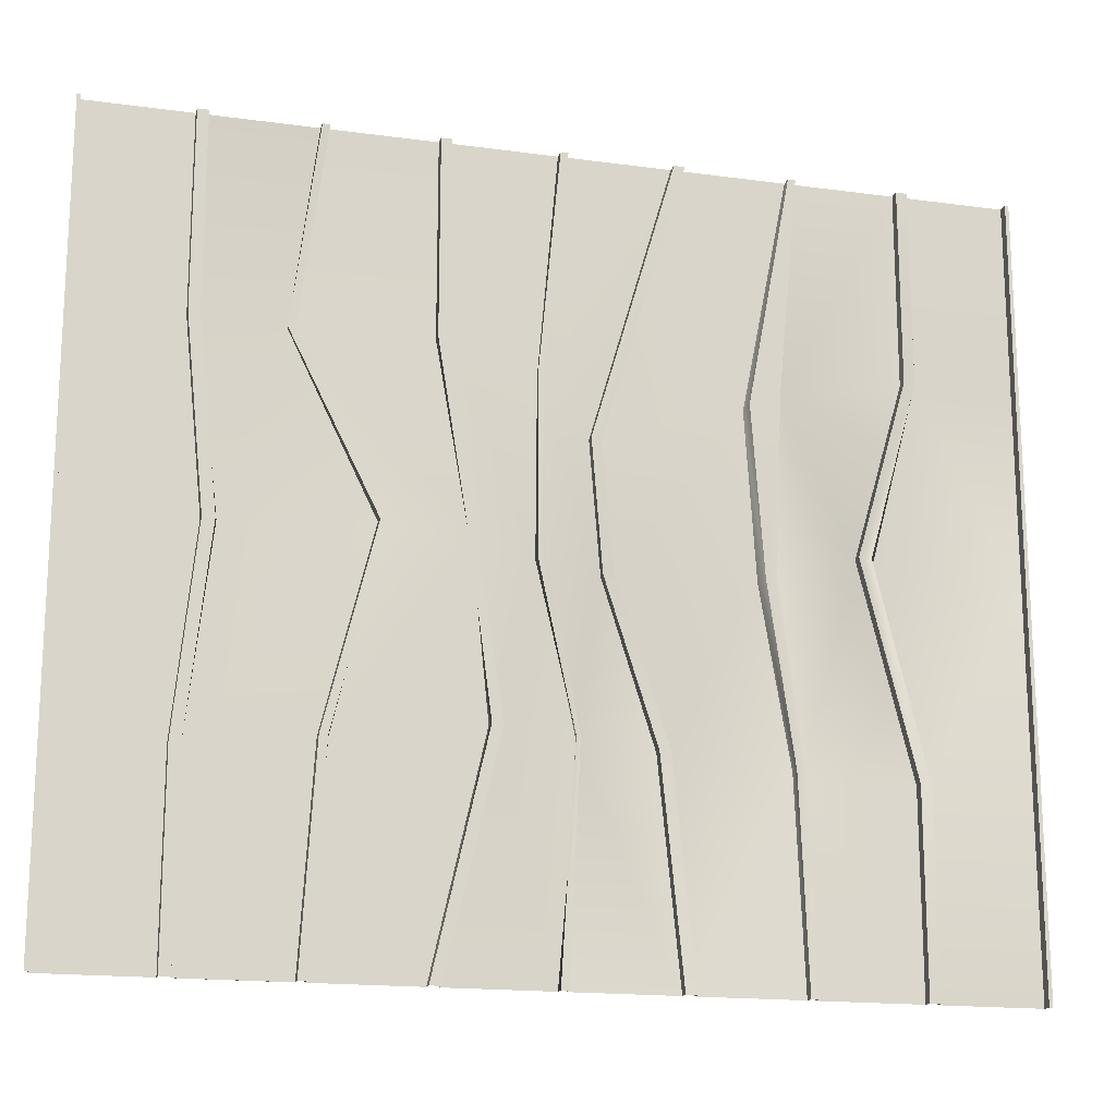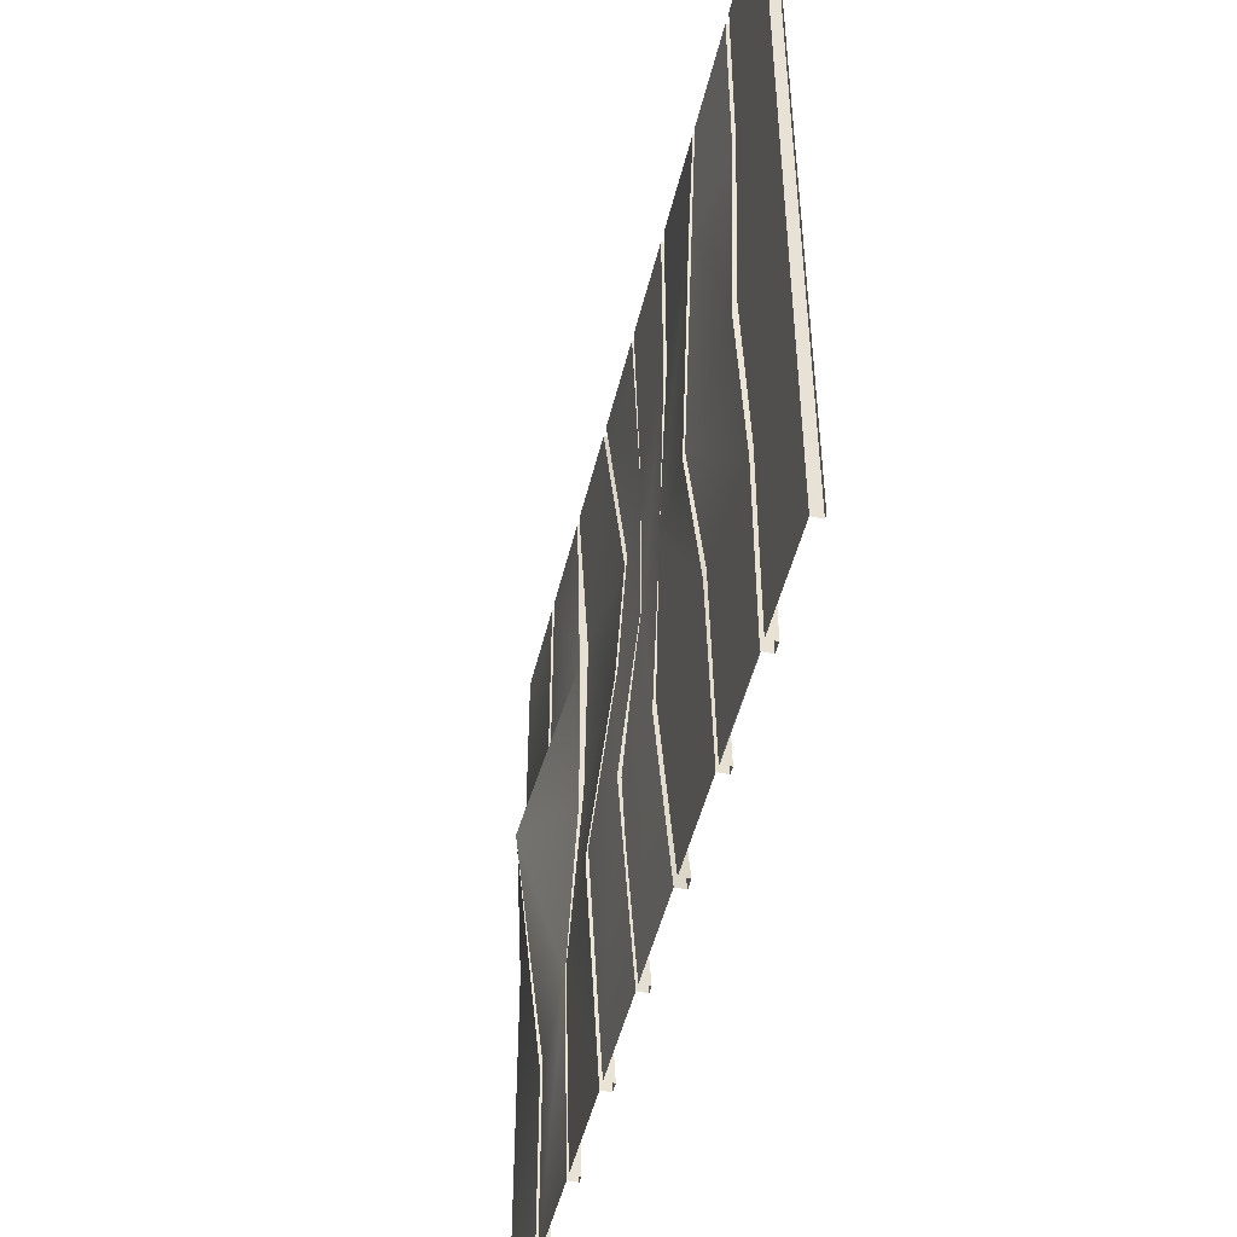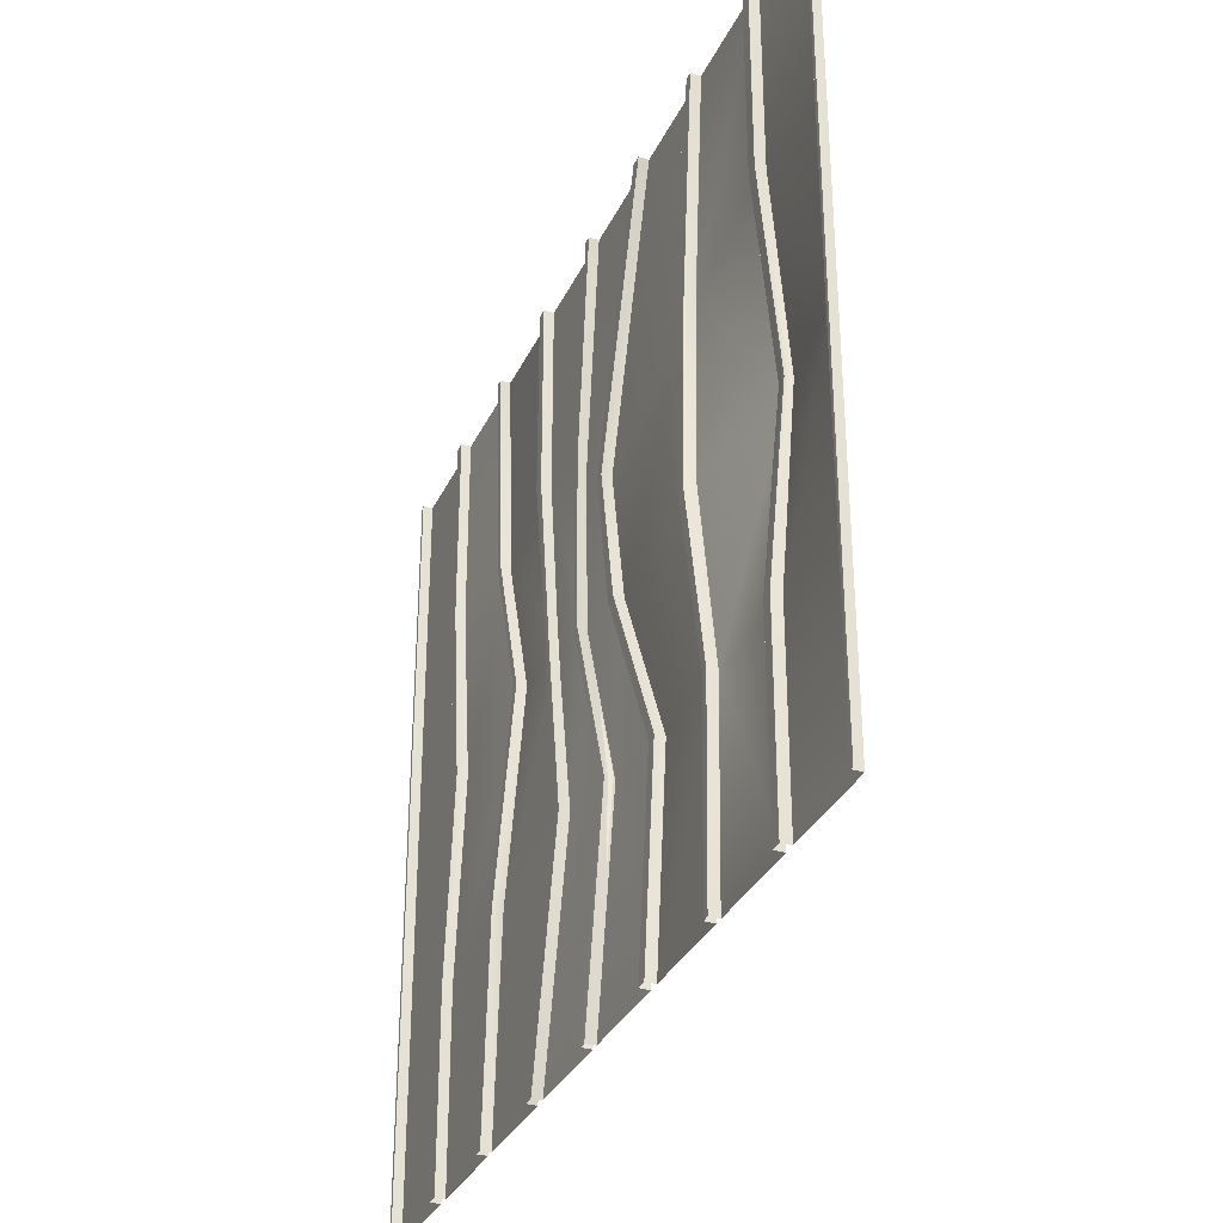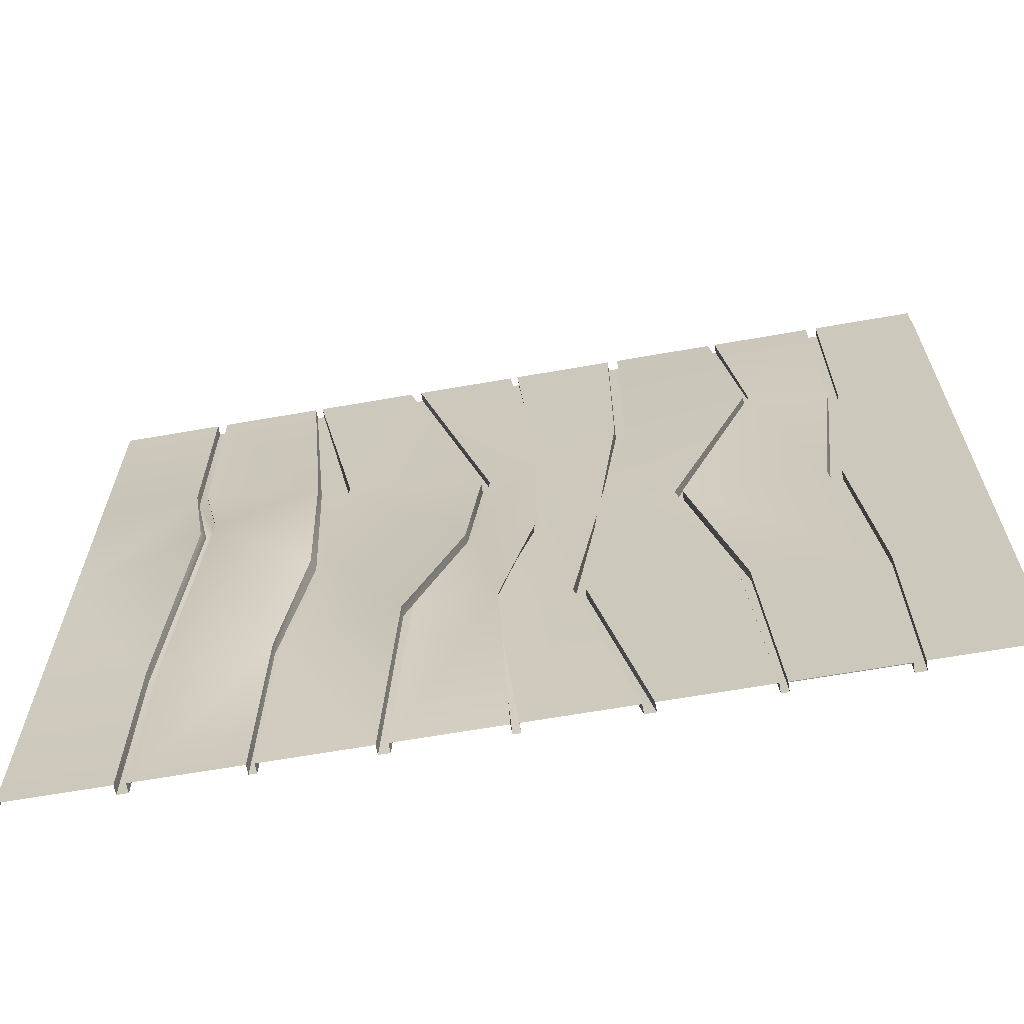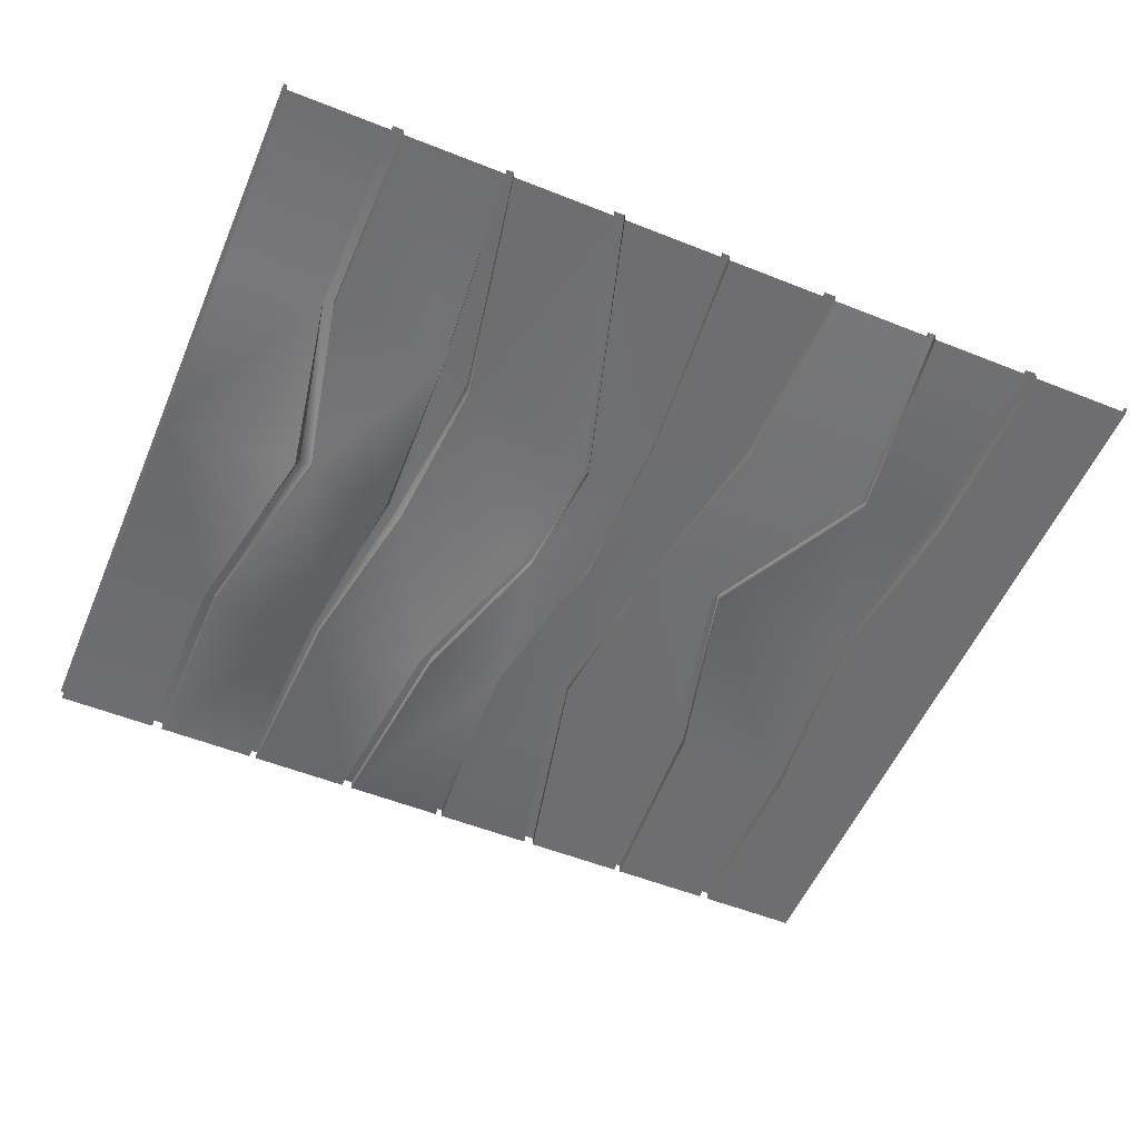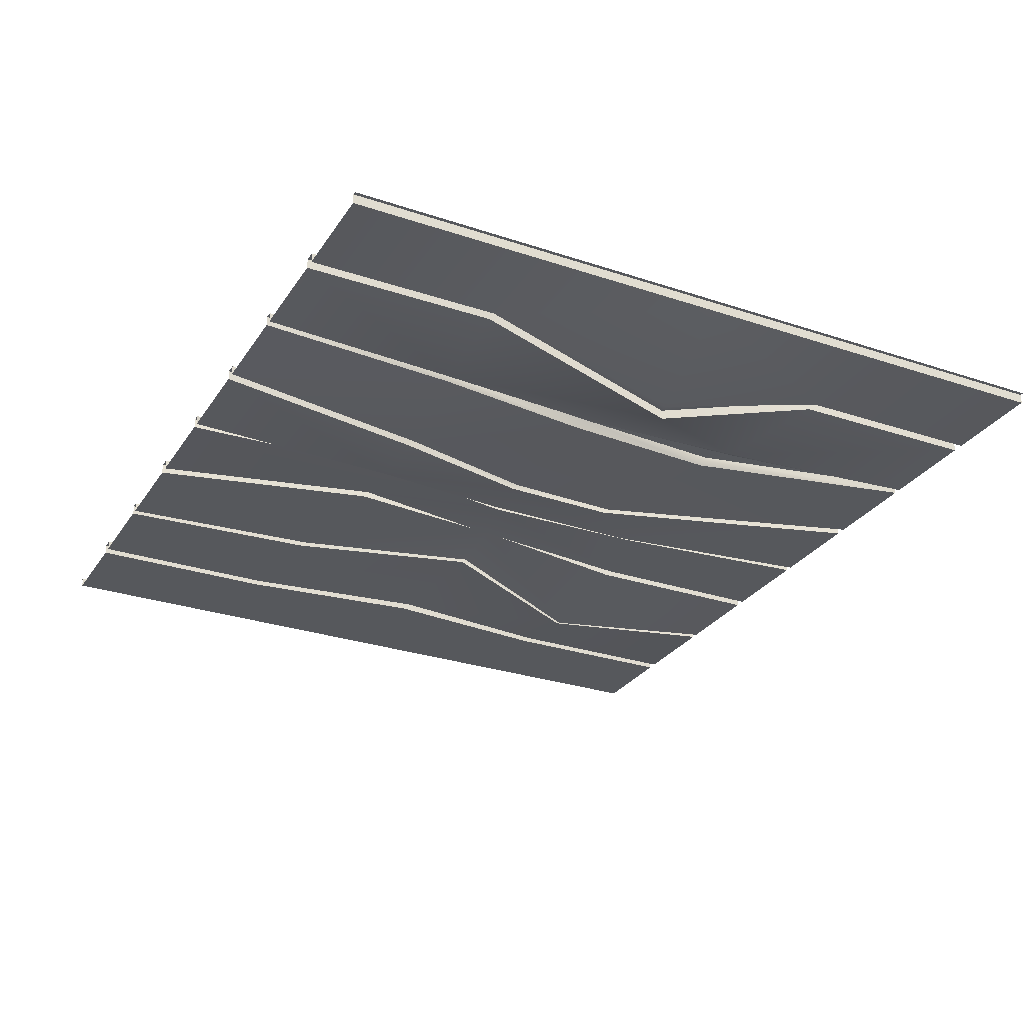
<metadata>
{"format":"obj","ext":"obj","renderer":"f3d","projection":"perspective","resolution":1024,"background":"white","views":[{"elev":-17.0,"azim":-15.2,"up":"+Y"},{"elev":-48.2,"azim":-103.3,"up":"+Y"},{"elev":-32.9,"azim":67.7,"up":"+Y"},{"elev":-65.1,"azim":-170.0,"up":"+Y"},{"elev":-54.4,"azim":157.1,"up":"+Z"},{"elev":-28.3,"azim":63.2,"up":"+Z"}]}
</metadata>
<code>
v 0 0.3222 97.33
v 0 39.83 97.33
v -45.7 0.3222 97.33
v -45.7 39.83 97.33
v -45.51 0.3222 97.33
v -45.51 39.83 97.33
v -34.46 0.3222 97.33
v -34.46 39.83 97.33
v -34.08 0.3222 97.33
v -34.08 39.83 97.33
v -23.04 0.3222 97.33
v -23.04 39.83 97.33
v -22.66 0.3222 97.33
v -22.66 39.83 97.33
v -11.61 0.3222 97.33
v -11.61 39.83 97.33
v -11.23 0.3222 97.33
v -11.23 39.83 97.33
v -0.1904 0.3222 97.33
v -0.1904 39.83 97.33
v -40.26 0.3222 97.33
v -40.26 39.83 97.33
v -39.71 0.3222 97.33
v -39.71 39.83 97.33
v -28.84 0.3222 97.33
v -28.84 39.83 97.33
v -28.28 0.3222 97.33
v -28.28 39.83 97.33
v -17.41 0.3222 97.33
v -17.41 39.83 97.33
v -16.86 0.3222 97.33
v -16.86 39.83 97.33
v -5.988 0.3222 97.33
v -5.988 39.83 97.33
v -5.436 0.3222 97.33
v -5.436 39.83 97.33
v -34.46 0.3222 96.83
v -34.46 39.83 96.83
v -39.71 0.3222 96.83
v -39.71 39.83 96.83
v -23.04 0.3222 96.83
v -23.04 39.83 96.83
v -28.28 0.3222 96.83
v -28.28 39.83 96.83
v -11.61 0.3222 96.83
v -11.61 39.83 96.83
v -16.86 0.3222 96.83
v -16.86 39.83 96.83
v -0.1904 0.3222 96.83
v -0.1904 39.83 96.83
v -5.436 0.3222 96.83
v -5.436 39.83 96.83
v -40.26 0.3222 96.83
v -40.26 39.83 96.83
v -45.51 0.3222 96.83
v -45.51 39.83 96.83
v -28.84 0.3222 96.83
v -28.84 39.83 96.83
v -34.08 0.3222 96.83
v -34.08 39.83 96.83
v -17.41 0.3222 96.83
v -17.41 39.83 96.83
v -22.66 0.3222 96.83
v -22.66 39.83 96.83
v -5.988 0.3222 96.83
v -5.988 39.83 96.83
v -11.23 0.3222 96.83
v -11.23 39.83 96.83
v -34.46 0.3222 96.87
v -39.71 0.3222 96.87
v -39.71 39.83 96.87
v 0 10.28 97.33
v -0.1904 10.28 97.33
v -0.1904 10.28 96.83
v -5.436 10.28 96.83
v -5.436 10.28 97.33
v -5.988 10.28 97.33
v -5.988 10.28 96.83
v -11.49 10.6 96.57
v -11.49 10.6 97.07
v -11.88 10.62 97.06
v -11.91 10.65 96.53
v -17.66 11.29 96.01
v -17.66 11.29 96.51
v -18.21 11.29 96.51
v -18.21 11.29 96.01
v -22.19 11.62 96.25
v -21.98 11.63 96.82
v -22.2 11.67 96.86
v -21.94 11.7 96.42
v -25.62 11.91 96.83
v -25.62 11.91 97.33
v -26.17 11.91 97.33
v -26.2 11.89 96.83
v -33.32 10.99 96.83
v -33.42 10.96 97.33
v -33.83 10.94 97.33
v -33.84 10.94 96.83
v -39.71 10.28 96.83
v -39.71 10.28 97.33
v -40.26 10.28 97.33
v -40.26 10.28 96.83
v -45.51 10.28 96.83
v -45.51 10.28 97.33
v -45.7 10.28 97.33
v 0 20.07 97.33
v -0.1904 20.07 97.33
v -0.1904 20.07 96.83
v -7.056 21.32 95.21
v -7.239 21.46 95.53
v -7.857 21.51 95.47
v -7.857 21.51 94.97
v -12.52 19.61 96.83
v -12.7 19.54 97.33
v -13.24 19.48 97.33
v -13.48 19.4 96.83
v -20.43 19.19 96.57
v -20.43 19.19 97.07
v -20.98 19.19 97.07
v -20.95 19.2 96.57
v -23.86 19.64 96.83
v -23.76 19.67 97.33
v -24.1 19.69 97.33
v -24.09 19.69 96.83
v -27.13 20.37 96.83
v -26.97 20.41 97.33
v -27.31 20.47 97.33
v -27.08 20.52 96.83
v -30.96 20.87 96.83
v -30.96 20.87 97.33
v -31.34 20.87 97.33
v -31.36 20.87 96.83
v -38.55 20.37 96.83
v -38.66 20.34 97.33
v -39.27 20.33 97.33
v -39.27 20.33 96.83
v -45.51 20.07 96.83
v -45.51 20.07 97.33
v -45.7 20.07 97.33
v 0 29.87 97.33
v -0.1904 29.87 97.33
v -0.1904 29.87 96.83
v -5.349 29.87 96.83
v -5.436 29.87 96.83
v -5.436 29.87 97.3
v -5.436 29.87 97.33
v -5.988 29.87 97.33
v -5.988 29.87 96.83
v -12.13 28.63 96.83
v -12.23 28.62 96.83
v -12.31 28.52 97.3
v -12.31 28.51 97.33
v -13.84 28.01 97.33
v -14.01 27.8 96.83
v -21.11 25.62 96.83
v -21.1 25.62 97.3
v -21.1 25.62 97.33
v -21.58 25.65 97.33
v -21.56 25.66 96.83
v -23.94 28.14 96.83
v -24 28.18 96.83
v -23.84 28.38 97.3
v -23.83 28.39 97.33
v -24.12 28.51 97.33
v -24.03 28.62 96.83
v -28.2 29.87 96.83
v -28.28 29.87 96.83
v -28.28 29.87 97.3
v -28.28 29.87 97.33
v -28.84 29.87 97.33
v -28.84 29.87 96.83
v -35.21 29.87 96.15
v -35.3 29.87 96.15
v -35.3 29.87 96.62
v -35.3 29.87 96.65
v -35.66 29.87 96.66
v -35.57 29.87 96.21
v -39.71 29.87 96.83
v -39.71 29.87 97.33
v -40.26 29.87 97.33
v -40.26 29.87 96.83
v -45.51 29.87 96.83
v -45.51 29.87 97.3
v -45.51 29.87 97.33
v -45.7 29.87 97.33
g polySurface2 polySurface4 polySurface7 Scene Scene_polySurface2_polySurface4_polySurface7SmoothProxyGroup
f 20 2 140 141
f 185 4 6 184
f 40 38 177 178
f 8 10 175 176
f 166 167 44 42 165
f 12 14 163 164
f 48 46 154 155
f 16 18 152 153
f 143 144 52 50 142
f 56 54 181 182
f 22 24 179 180
f 172 173 60 58 171
f 26 28 169 170
f 160 161 64 62 159
f 30 32 157 158
f 149 150 68 66 148
f 34 36 146 147
f 176 177 38 8
f 37 69 70 39
f 24 71 40 178 179
f 42 12 164 165
f 168 169 28 44 167
f 46 16 153 154
f 156 157 32 48 155
f 50 20 141 142
f 145 146 36 52 144
f 54 22 180 181
f 183 184 6 56 182
f 58 26 170 171
f 174 175 10 60 173
f 62 30 158 159
f 162 163 14 64 161
f 66 34 147 148
f 151 152 18 68 150
f 73 72 1 19
f 74 73 19 49
f 75 74 49 51
f 76 75 51 35
f 76 35 33 77
f 78 77 33 65
f 79 78 65 67
f 80 79 67 17
f 80 17 15 81
f 82 81 15 45
f 82 45 47 83
f 84 83 47 31
f 84 31 29 85
f 86 85 29 61
f 87 86 61 63
f 88 87 63 13
f 88 13 11 89
f 90 89 11 41
f 91 90 41 43
f 92 91 43 27
f 92 27 25 93
f 94 93 25 57
f 95 94 57 59
f 96 95 59 9
f 96 9 7 97
f 7 69 37 98 97
f 98 37 39 99
f 99 39 70 23 100
f 100 23 21 101
f 102 101 21 53
f 102 53 55 103
f 104 103 55 5
f 3 105 104 5
f 107 106 72 73
f 73 74 108 107
f 108 74 75 109
f 109 75 76 110
f 110 76 77 111
f 77 78 112 111
f 112 78 79 113
f 113 79 80 114
f 114 80 81 115
f 81 82 116 115
f 116 82 83 117
f 117 83 84 118
f 118 84 85 119
f 85 86 120 119
f 120 86 87 121
f 121 87 88 122
f 122 88 89 123
f 89 90 124 123
f 124 90 91 125
f 125 91 92 126
f 126 92 93 127
f 93 94 128 127
f 128 94 95 129
f 129 95 96 130
f 130 96 97 131
f 97 98 132 131
f 132 98 99 133
f 133 99 100 134
f 134 100 101 135
f 101 102 136 135
f 136 102 103 137
f 137 103 104 138
f 139 138 104 105
f 141 140 106 107
f 107 108 142 141
f 143 142 108 109 144
f 145 144 109 110 146
f 146 110 111 147
f 111 112 148 147
f 149 148 112 113 150
f 151 150 113 114 152
f 152 114 115 153
f 115 116 154 153
f 154 116 117 155
f 156 155 117 118 157
f 157 118 119 158
f 119 120 159 158
f 160 159 120 121 161
f 162 161 121 122 163
f 163 122 123 164
f 123 124 165 164
f 166 165 124 125 167
f 168 167 125 126 169
f 169 126 127 170
f 127 128 171 170
f 172 171 128 129 173
f 174 173 129 130 175
f 175 130 131 176
f 131 132 177 176
f 177 132 133 178
f 178 133 134 179
f 179 134 135 180
f 135 136 181 180
f 181 136 137 182
f 183 182 137 138 184
f 185 184 138 139

</code>
